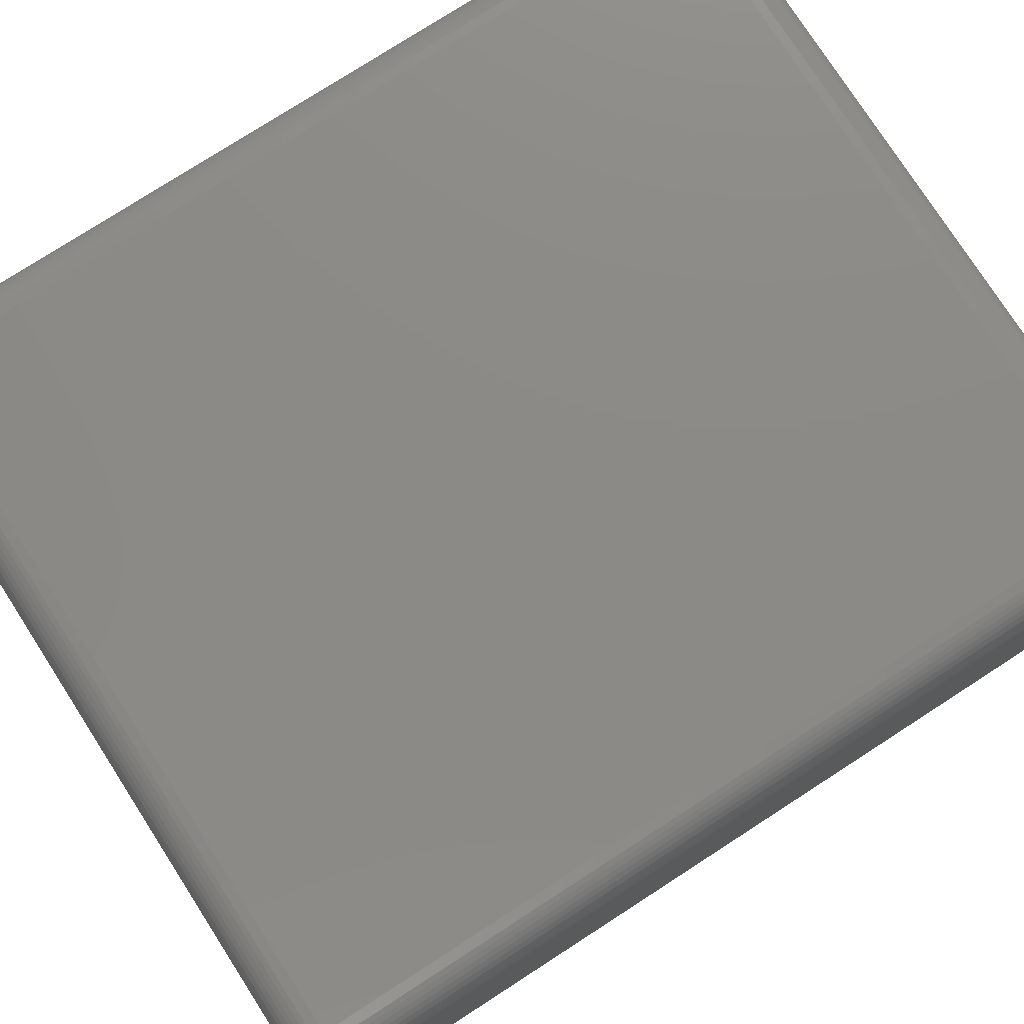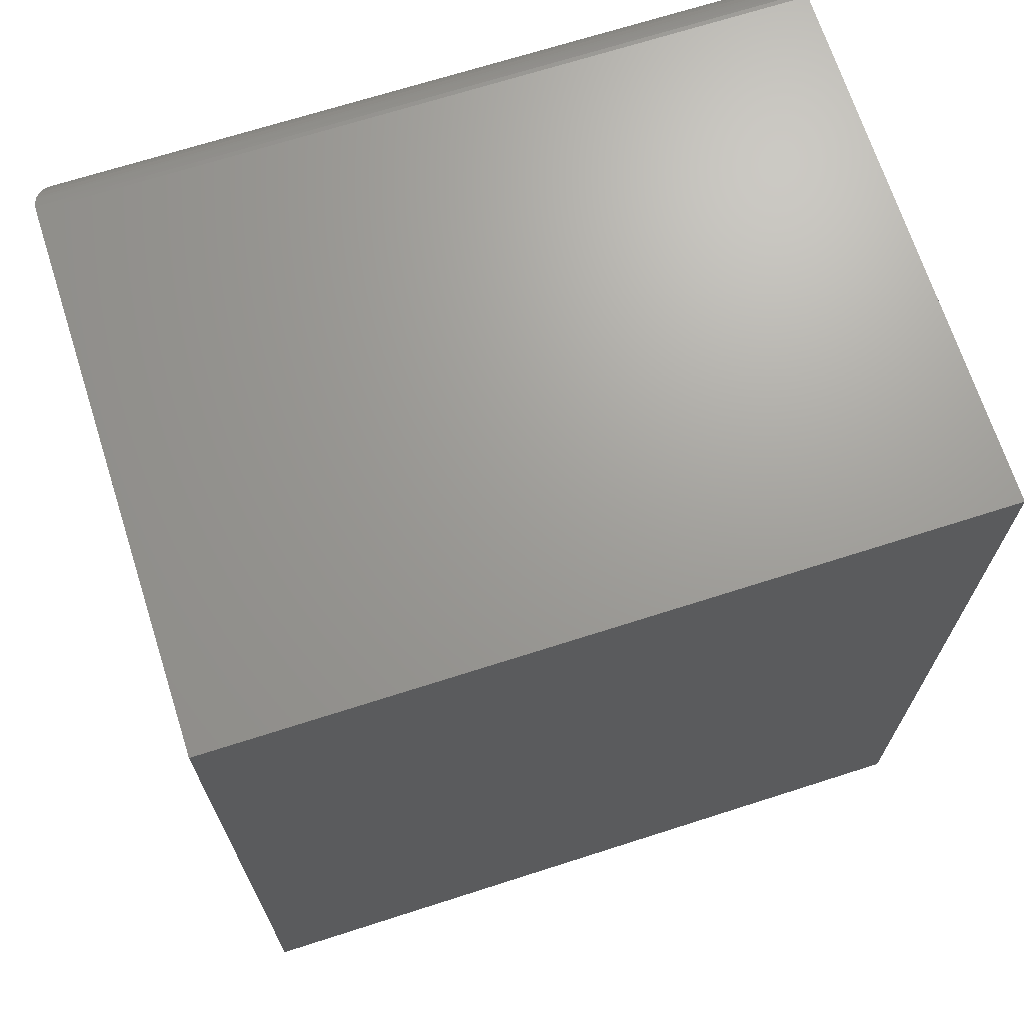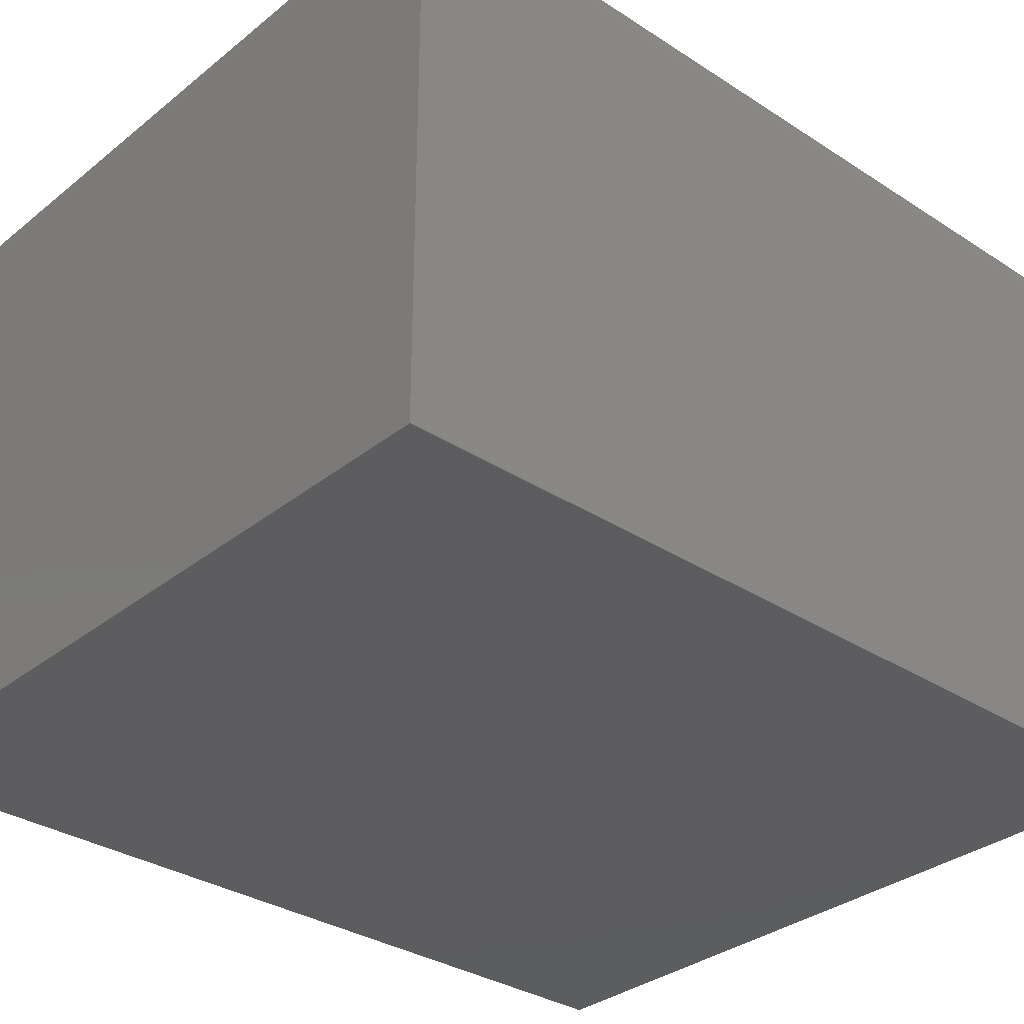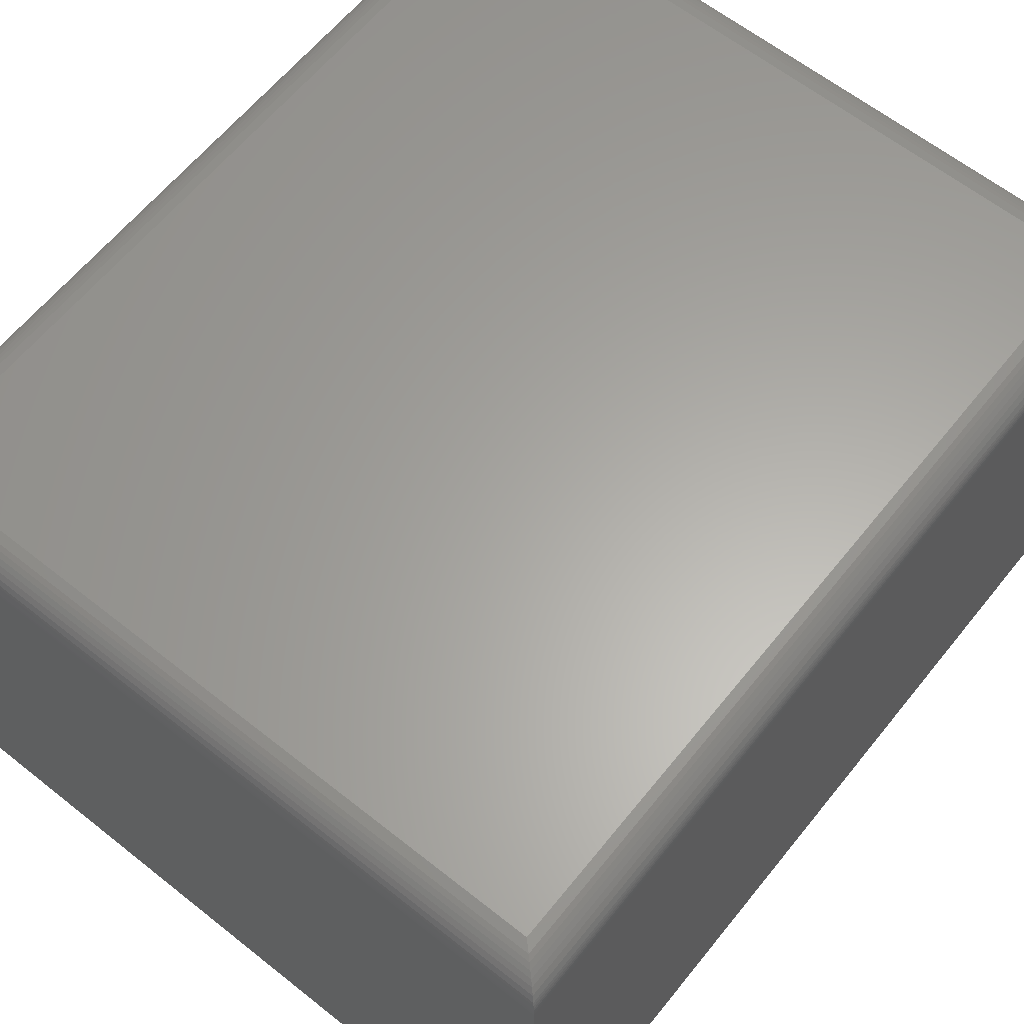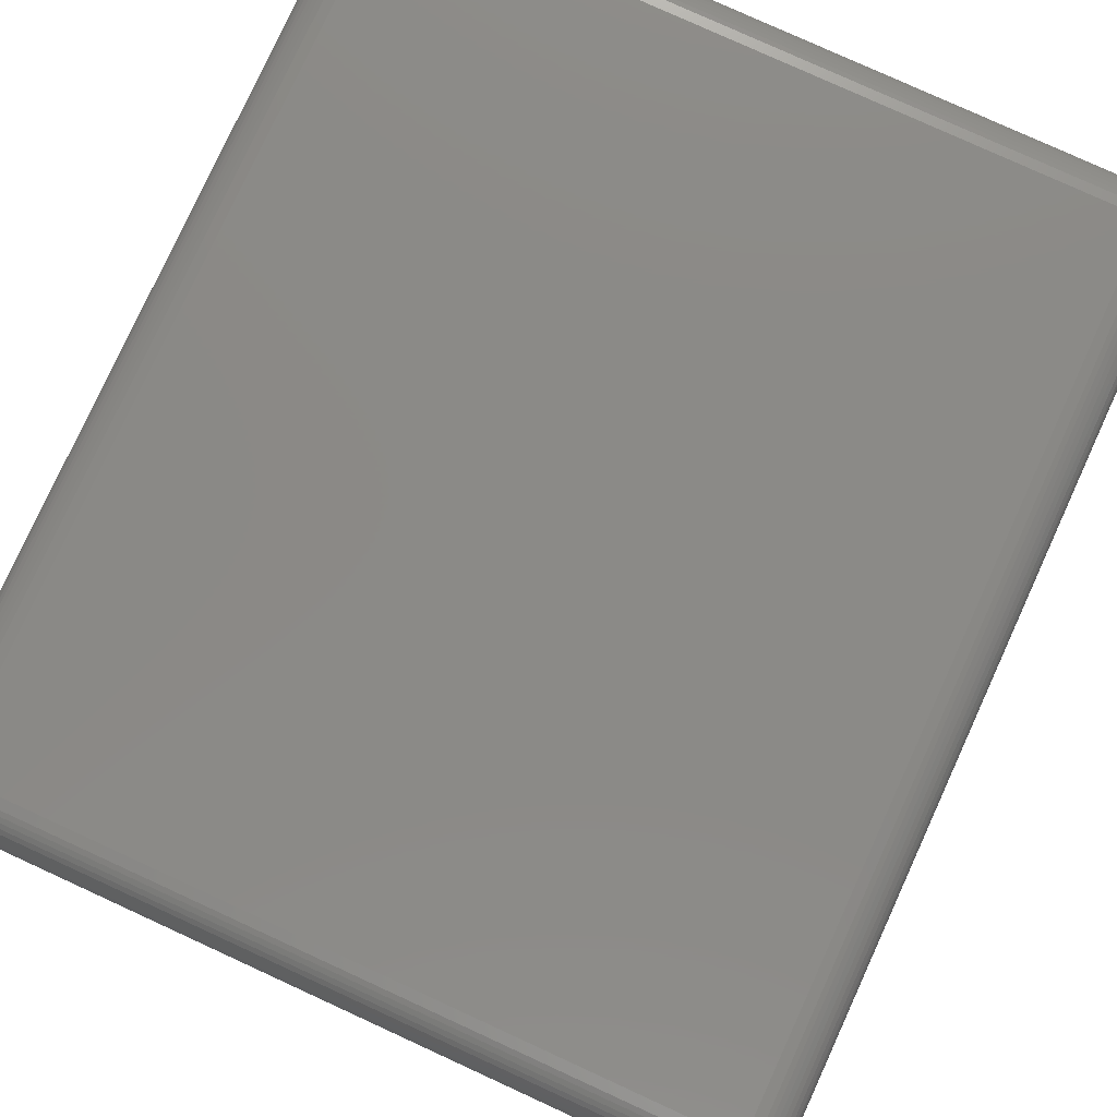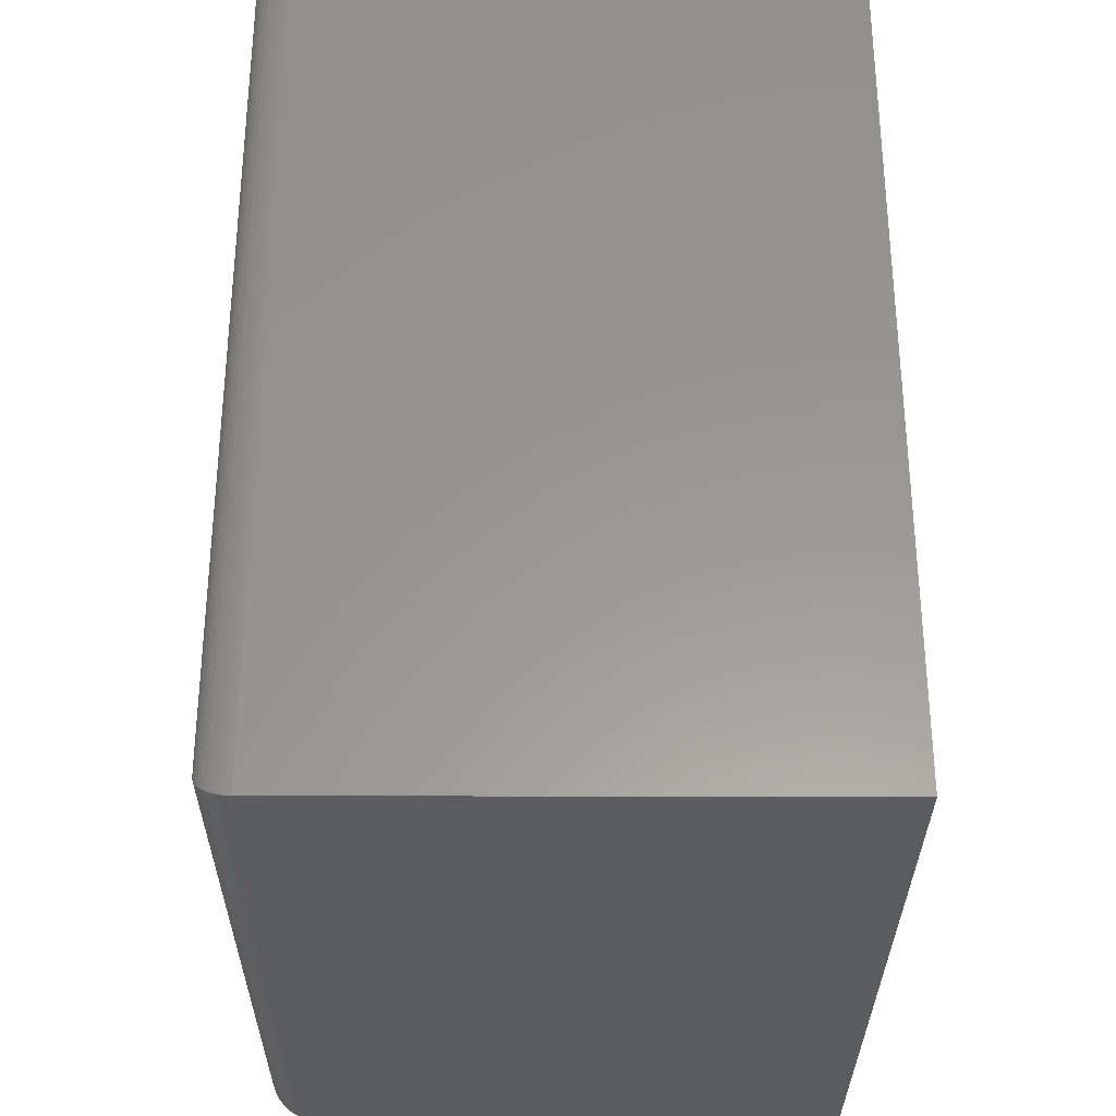
<metadata>
{"format":"stl","ext":"stl","renderer":"f3d","projection":"perspective","resolution":1024,"background":"white","views":[{"elev":77.7,"azim":-122.8,"up":"+Y"},{"elev":68.9,"azim":-17.8,"up":"+Z"},{"elev":-32.5,"azim":47.9,"up":"+Y"},{"elev":62.4,"azim":38.8,"up":"+Y"},{"elev":79.2,"azim":-155.4,"up":"+Y"},{"elev":-31.1,"azim":-90.3,"up":"+Z"}]}
</metadata>
<code>
# stl→obj: 56 verts, 108 faces
v 0 0 0.75
v 0.6406 0 0.75
v 0 0.461 0.75
v 0.6406 0.461 0.75
v 0 0 0
v 0 0.461 0
v 0.6406 0 0
v 0.6406 0.461 0
v 0.6094 0.4923 0.03125
v 0.03125 0.4923 0.03125
v 0.6094 0.4923 0.7188
v 0.03125 0.4923 0.7188
v 0.02332 0.4912 0.02332
v 0.02332 0.4912 0.7267
v 0.00307 0.4745 0.00307
v 0.005622 0.4789 0.7444
v 0.005622 0.4789 0.005622
v 0.008839 0.4828 0.7412
v 0.008839 0.4828 0.008839
v 0.01217 0.4858 0.7378
v 0.01217 0.4858 0.01217
v 0.01574 0.4881 0.7343
v 0.01574 0.4881 0.01574
v 0.01947 0.49 0.7305
v 0.01947 0.49 0.01947
v 0.0002397 0.4649 0.0002397
v 0.0002397 0.4649 0.7498
v 0.0006549 0.4674 0.0006549
v 0.0006549 0.4674 0.7493
v 0.001261 0.4698 0.001261
v 0.001261 0.4698 0.7487
v 0.002081 0.4722 0.002081
v 0.002081 0.4722 0.7479
v 0.00307 0.4745 0.7469
v 0.6173 0.4912 0.7267
v 0.6212 0.49 0.7305
v 0.6249 0.4881 0.7343
v 0.6285 0.4858 0.7378
v 0.6318 0.4828 0.7412
v 0.635 0.4789 0.7444
v 0.6404 0.4649 0.7498
v 0.64 0.4674 0.7493
v 0.6394 0.4698 0.7487
v 0.6385 0.4722 0.7479
v 0.6376 0.4745 0.7469
v 0.6173 0.4912 0.02332
v 0.6212 0.49 0.01947
v 0.6249 0.4881 0.01574
v 0.6285 0.4858 0.01217
v 0.6318 0.4828 0.008839
v 0.635 0.4789 0.005622
v 0.6404 0.4649 0.0002397
v 0.64 0.4674 0.0006549
v 0.6394 0.4698 0.001261
v 0.6385 0.4722 0.002081
v 0.6376 0.4745 0.00307
f 1 2 3
f 3 2 4
f 5 6 7
f 7 6 8
f 6 5 3
f 3 5 1
f 9 10 11
f 11 10 12
f 7 8 2
f 2 8 4
f 12 13 14
f 12 10 13
f 15 16 17
f 17 16 18
f 17 18 19
f 19 18 20
f 19 20 21
f 21 20 22
f 21 22 23
f 23 22 24
f 23 24 25
f 25 24 14
f 25 14 13
f 6 3 26
f 26 3 27
f 26 27 28
f 28 27 29
f 28 29 30
f 30 29 31
f 30 31 32
f 32 31 33
f 32 33 15
f 15 33 34
f 15 34 16
f 11 14 35
f 11 12 14
f 35 14 24
f 35 24 36
f 36 24 22
f 36 22 37
f 37 22 20
f 37 20 38
f 38 20 18
f 38 18 39
f 39 18 16
f 39 16 40
f 40 16 34
f 3 4 27
f 27 4 41
f 27 41 29
f 29 41 42
f 29 42 31
f 31 42 43
f 31 43 33
f 33 43 44
f 33 44 34
f 34 44 45
f 34 45 40
f 9 35 46
f 9 11 35
f 46 35 36
f 46 36 47
f 47 36 37
f 47 37 48
f 48 37 38
f 48 38 49
f 49 38 39
f 49 39 50
f 50 39 40
f 50 40 51
f 51 40 45
f 4 8 41
f 41 8 52
f 41 52 42
f 42 52 53
f 42 53 43
f 43 53 54
f 43 54 44
f 44 54 55
f 44 55 45
f 45 55 56
f 45 56 51
f 10 46 13
f 10 9 46
f 56 17 51
f 51 17 19
f 51 19 50
f 50 19 21
f 50 21 49
f 49 21 23
f 49 23 48
f 48 23 25
f 48 25 47
f 47 25 13
f 47 13 46
f 8 6 52
f 52 6 26
f 52 26 53
f 53 26 28
f 53 28 54
f 54 28 30
f 54 30 55
f 55 30 32
f 55 32 56
f 56 32 15
f 56 15 17
f 5 7 1
f 1 7 2

</code>
